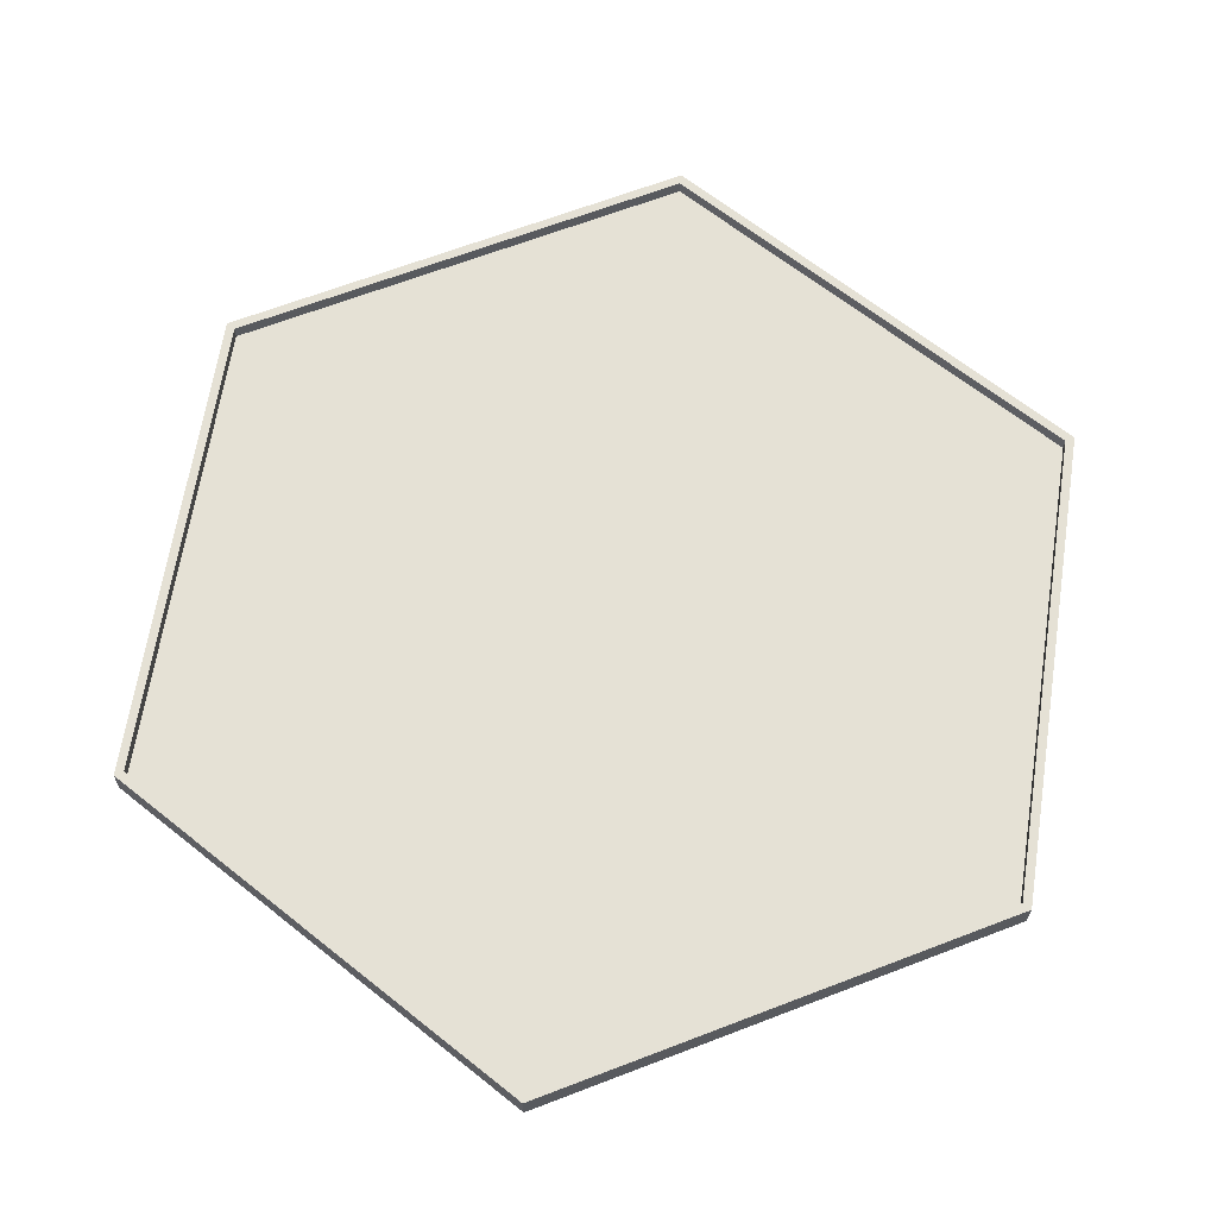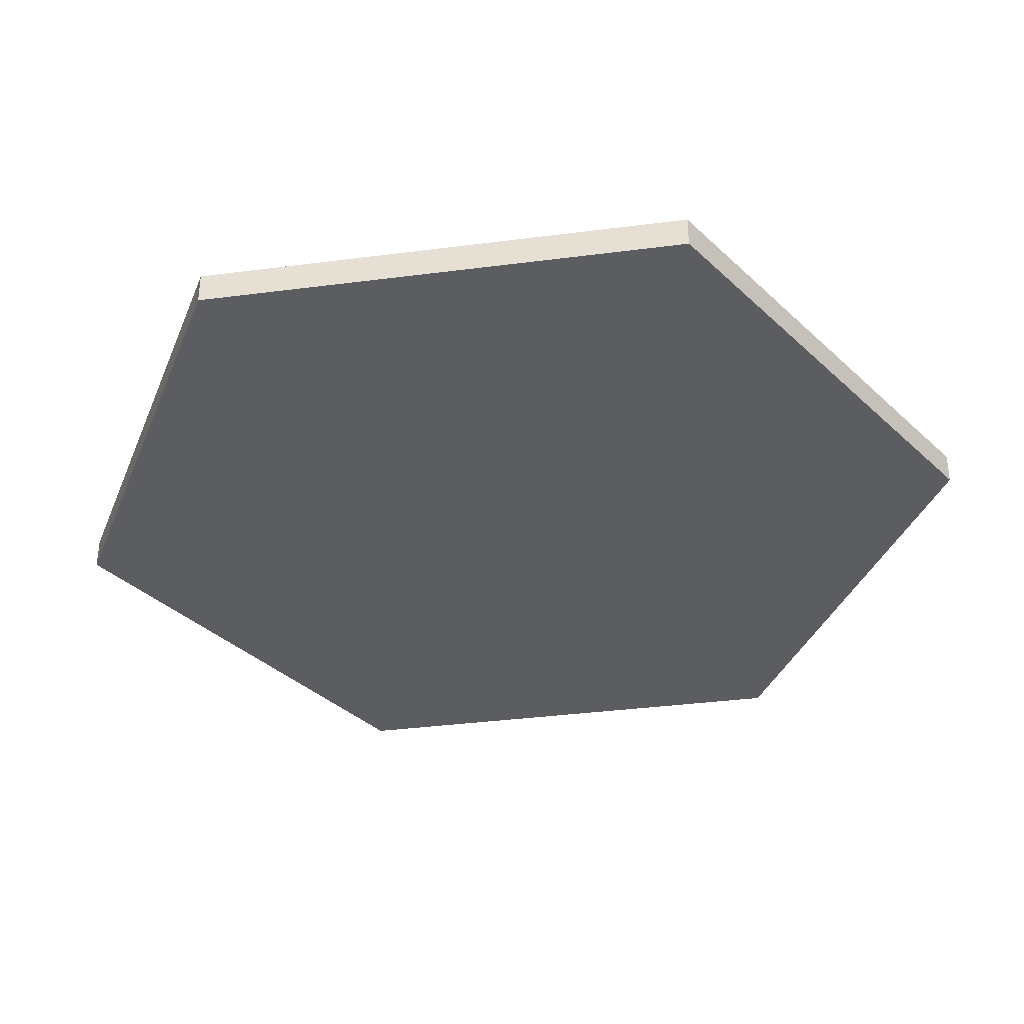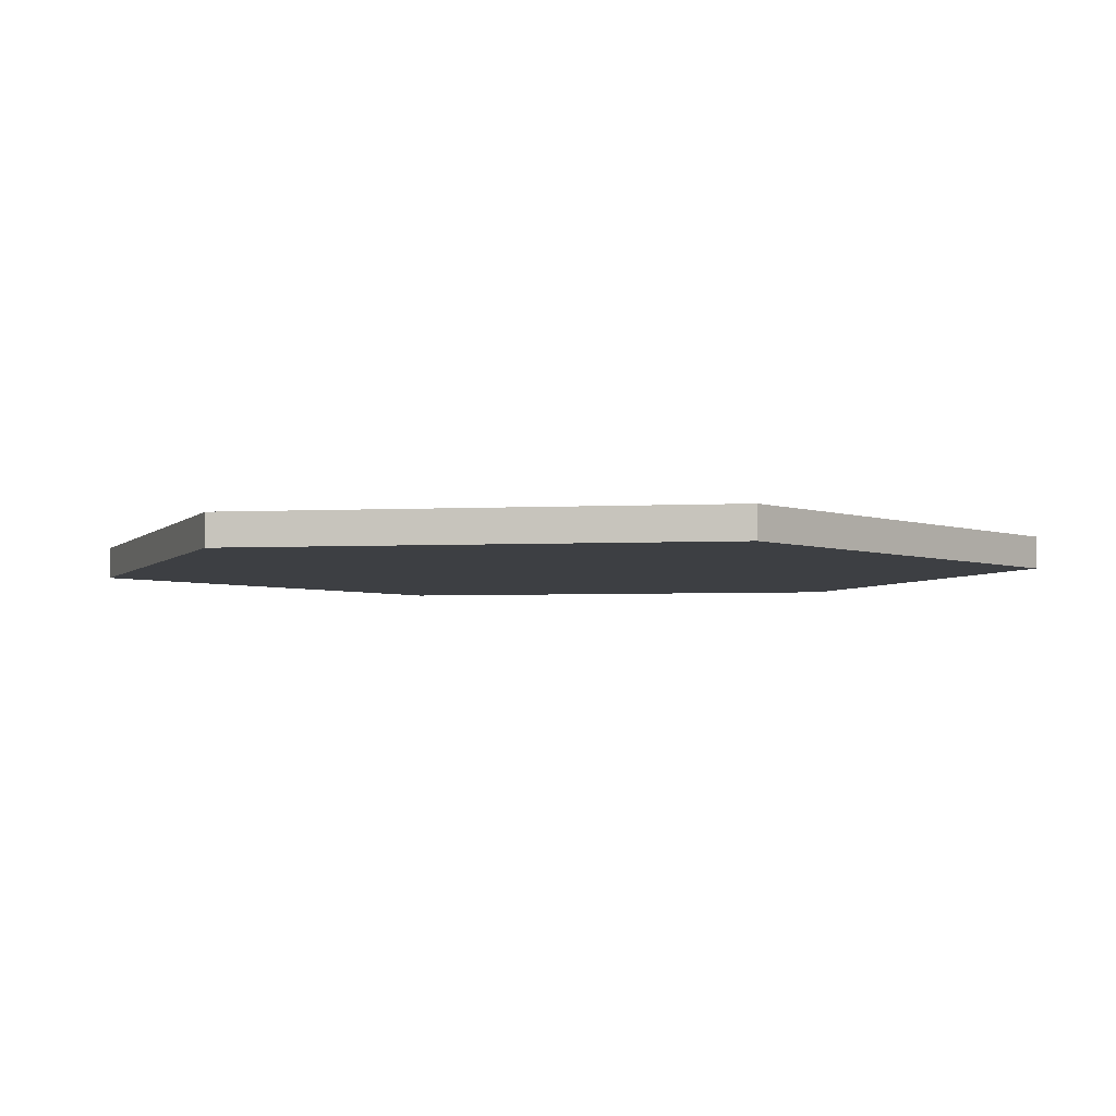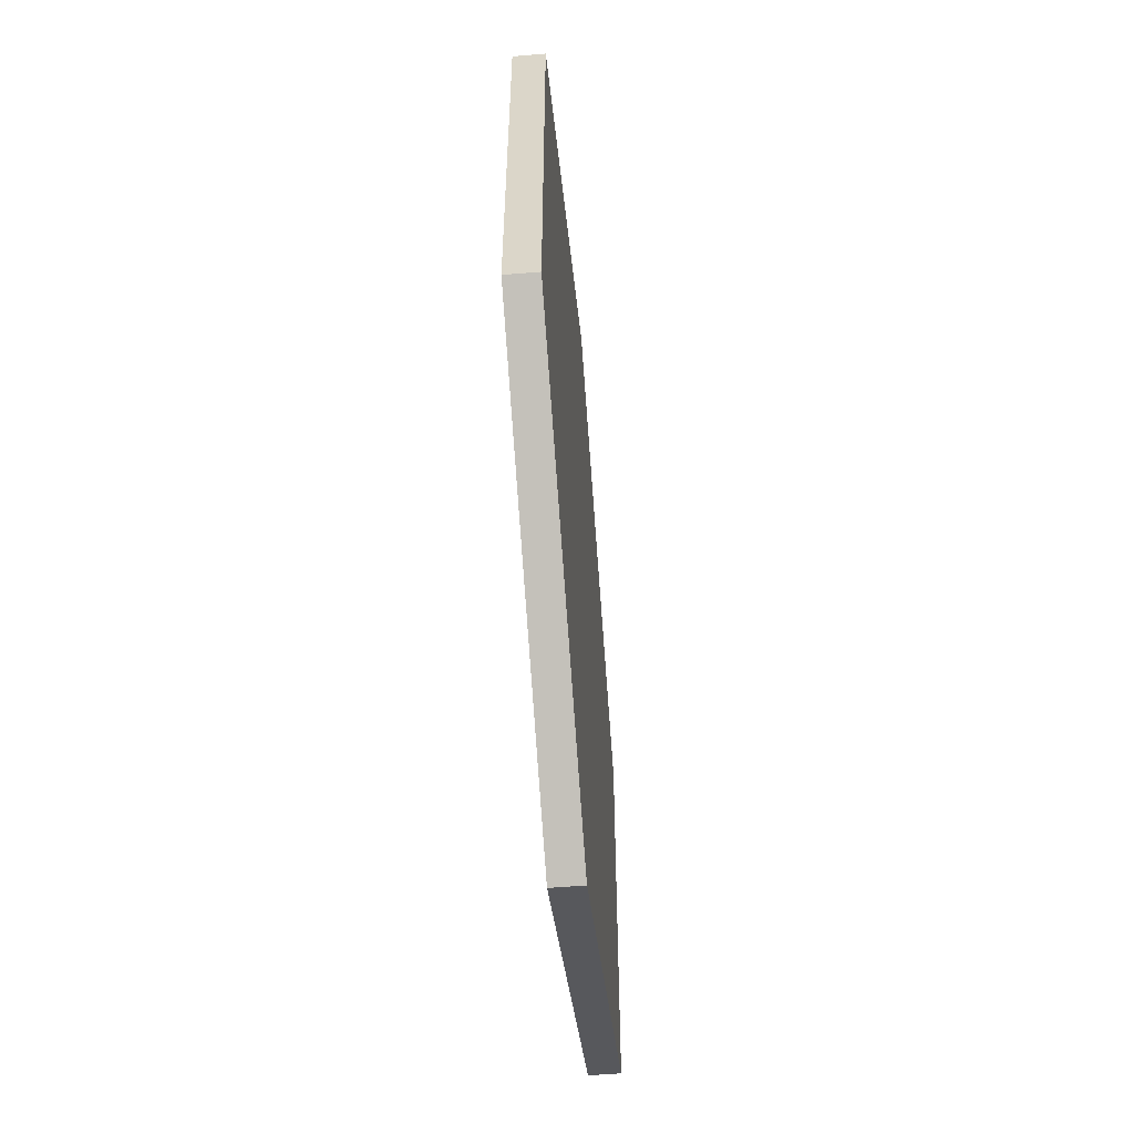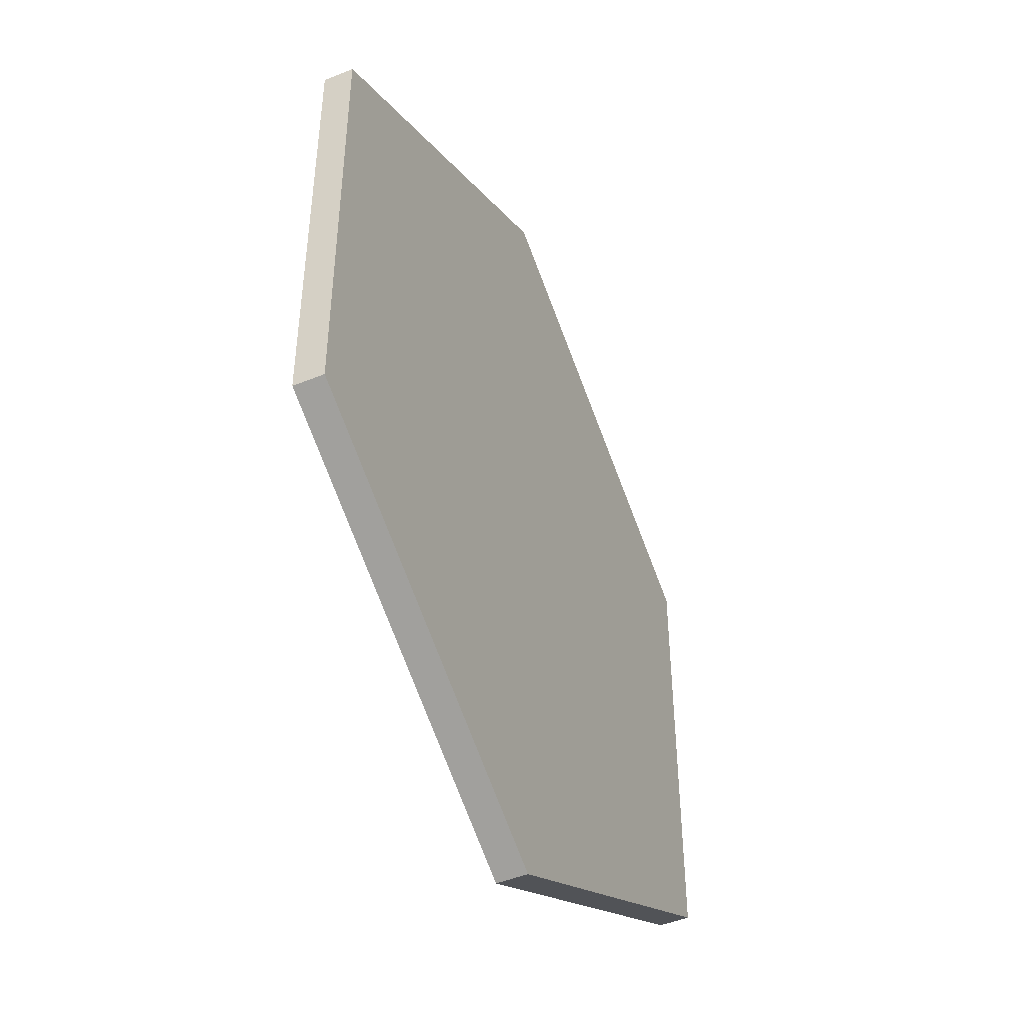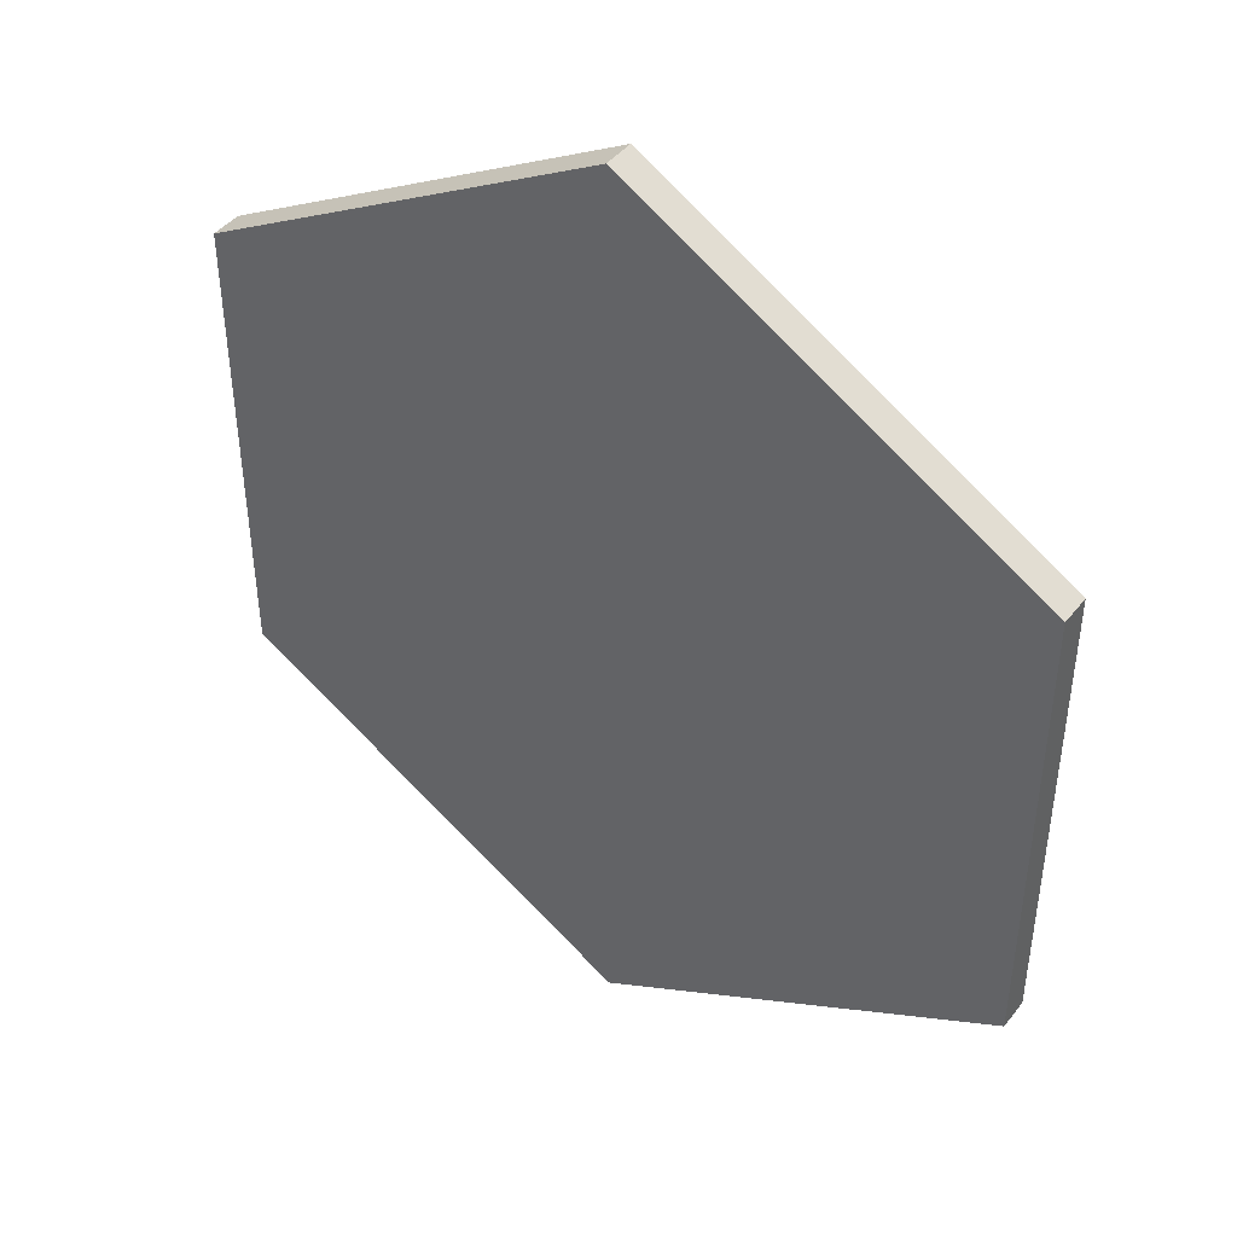
<metadata>
{"format":"obj","ext":"obj","renderer":"f3d","projection":"perspective","resolution":1024,"background":"white","views":[{"elev":65.1,"azim":68.8,"up":"+Y"},{"elev":-36.3,"azim":39.6,"up":"+Y"},{"elev":-3.8,"azim":-80.3,"up":"+Y"},{"elev":-58.6,"azim":-85.1,"up":"+Z"},{"elev":-47.1,"azim":-65.2,"up":"+Z"},{"elev":43.9,"azim":35.4,"up":"+Z"}]}
</metadata>
<code>
o Cone
v 10.34 0.5034 -5.076
v -0.05523 0.5034 -11.08
v 10.34 0.5034 6.924
v -0.05523 0.5034 12.92
v -10.45 0.5034 6.924
v -10.45 0.5034 -5.076
v 10.34 0.6602 -5.076
v -0.05523 0.6602 -11.08
v 10.34 0.6602 6.924
v -0.05523 0.6602 12.92
v -10.45 0.6602 6.924
v -10.45 0.6602 -5.076
v 10.12 0.6602 -4.954
v -0.05523 0.6602 -10.83
v 10.12 0.6602 6.801
v -0.05523 0.6602 12.68
v -10.24 0.6602 6.801
v -10.24 0.6602 -4.954
v 10.12 0.3058 -4.954
v -0.05523 0.3058 -10.83
v 10.12 0.3058 6.801
v -0.05523 0.3058 12.68
v -10.24 0.3058 6.801
v -10.24 0.3058 -4.954
v -0.05523 -0.1244 -11.08
v 10.34 -0.1244 -5.076
v 10.34 -0.1244 6.924
v -0.05523 -0.1244 12.92
v -10.45 -0.1244 6.924
v -10.45 -0.1244 -5.076
f 2 26 25
f 1 27 26
f 3 28 27
f 4 29 28
f 5 30 29
f 6 25 30
f 3 10 4
f 19 14 20
f 2 7 1
f 4 11 5
f 23 16 22
f 5 12 6
f 13 8 14
f 15 7 13
f 16 9 15
f 17 10 16
f 18 11 17
f 14 12 18
f 24 17 23
f 1 9 3
f 21 13 19
f 20 18 24
f 22 15 21
f 6 8 2
f 23 21 20
f 26 28 30
f 2 1 26
f 1 3 27
f 3 4 28
f 4 5 29
f 5 6 30
f 6 2 25
f 3 9 10
f 19 13 14
f 2 8 7
f 4 10 11
f 23 17 16
f 5 11 12
f 13 7 8
f 15 9 7
f 16 10 9
f 17 11 10
f 18 12 11
f 14 8 12
f 24 18 17
f 1 7 9
f 21 15 13
f 20 14 18
f 22 16 15
f 6 12 8
f 20 24 23
f 23 22 21
f 21 19 20
f 30 25 26
f 26 27 28
f 28 29 30

</code>
